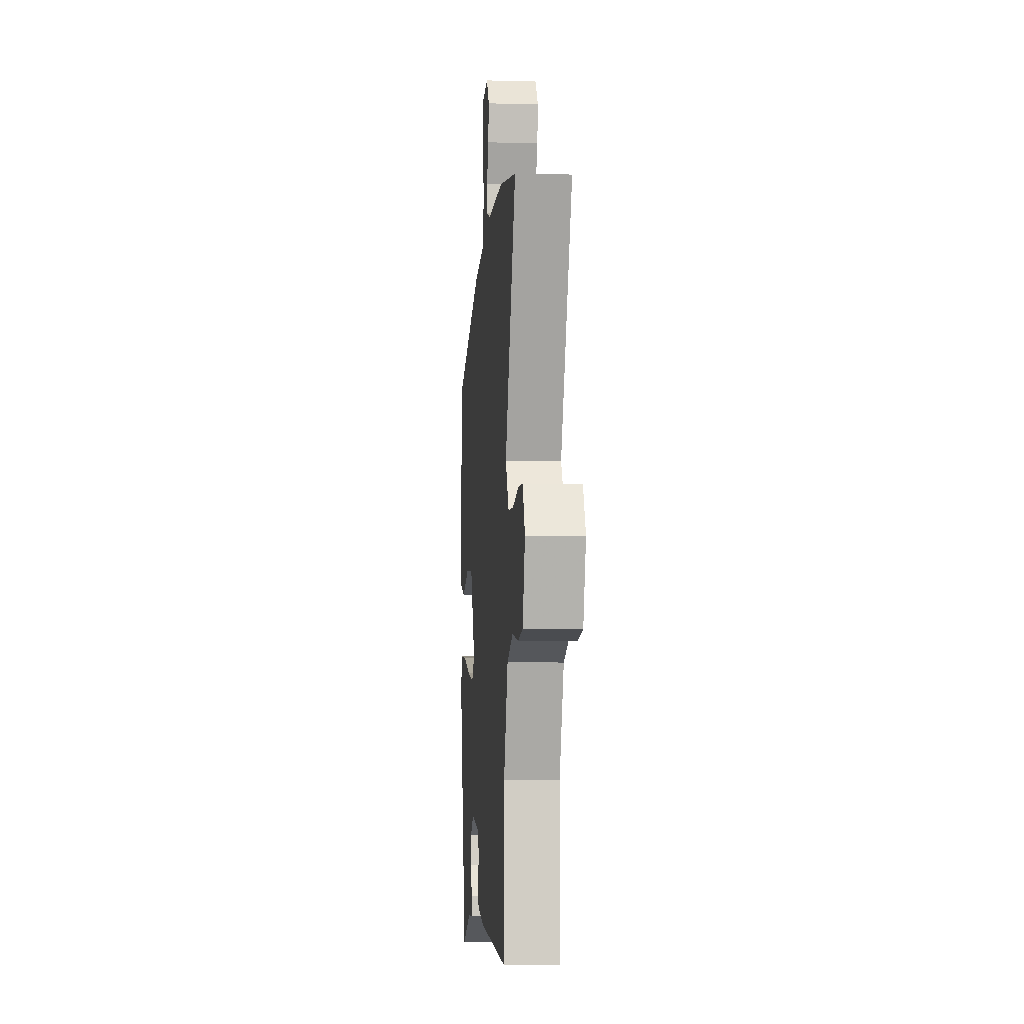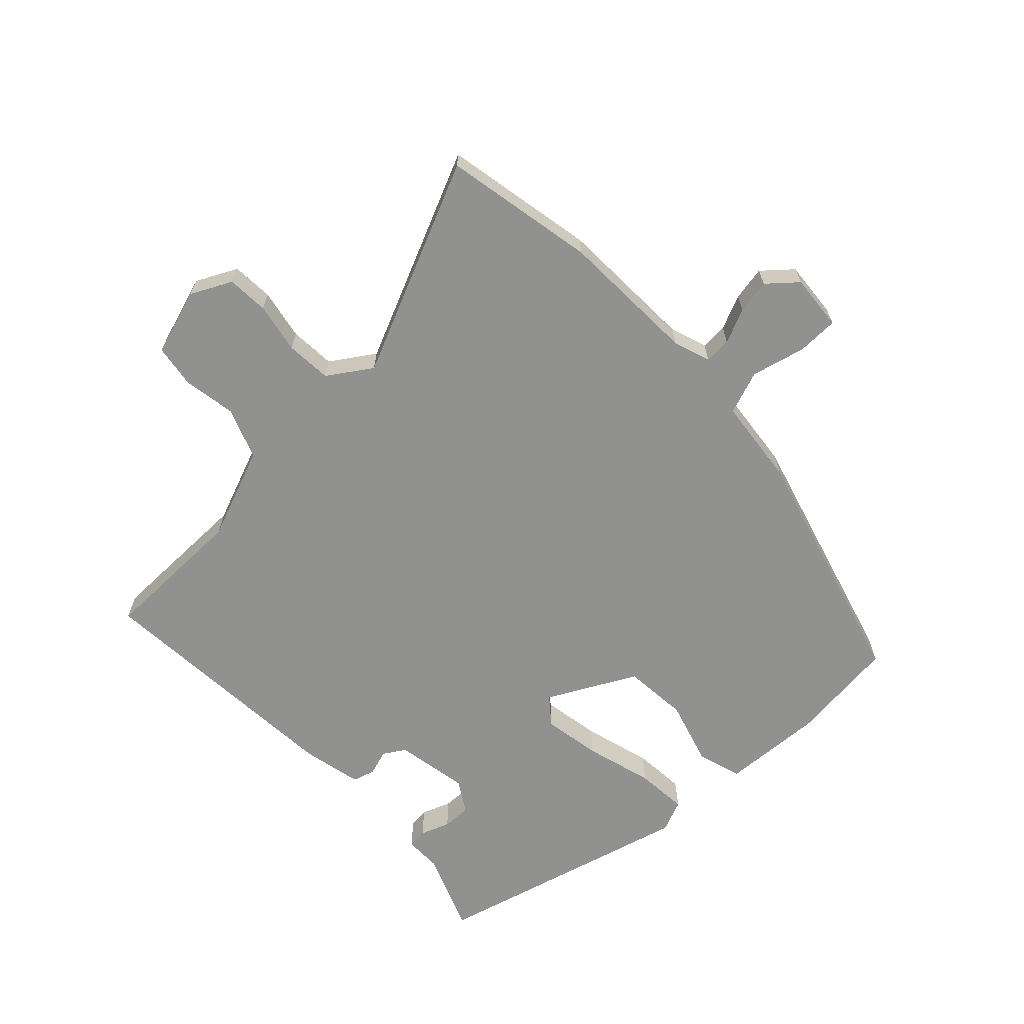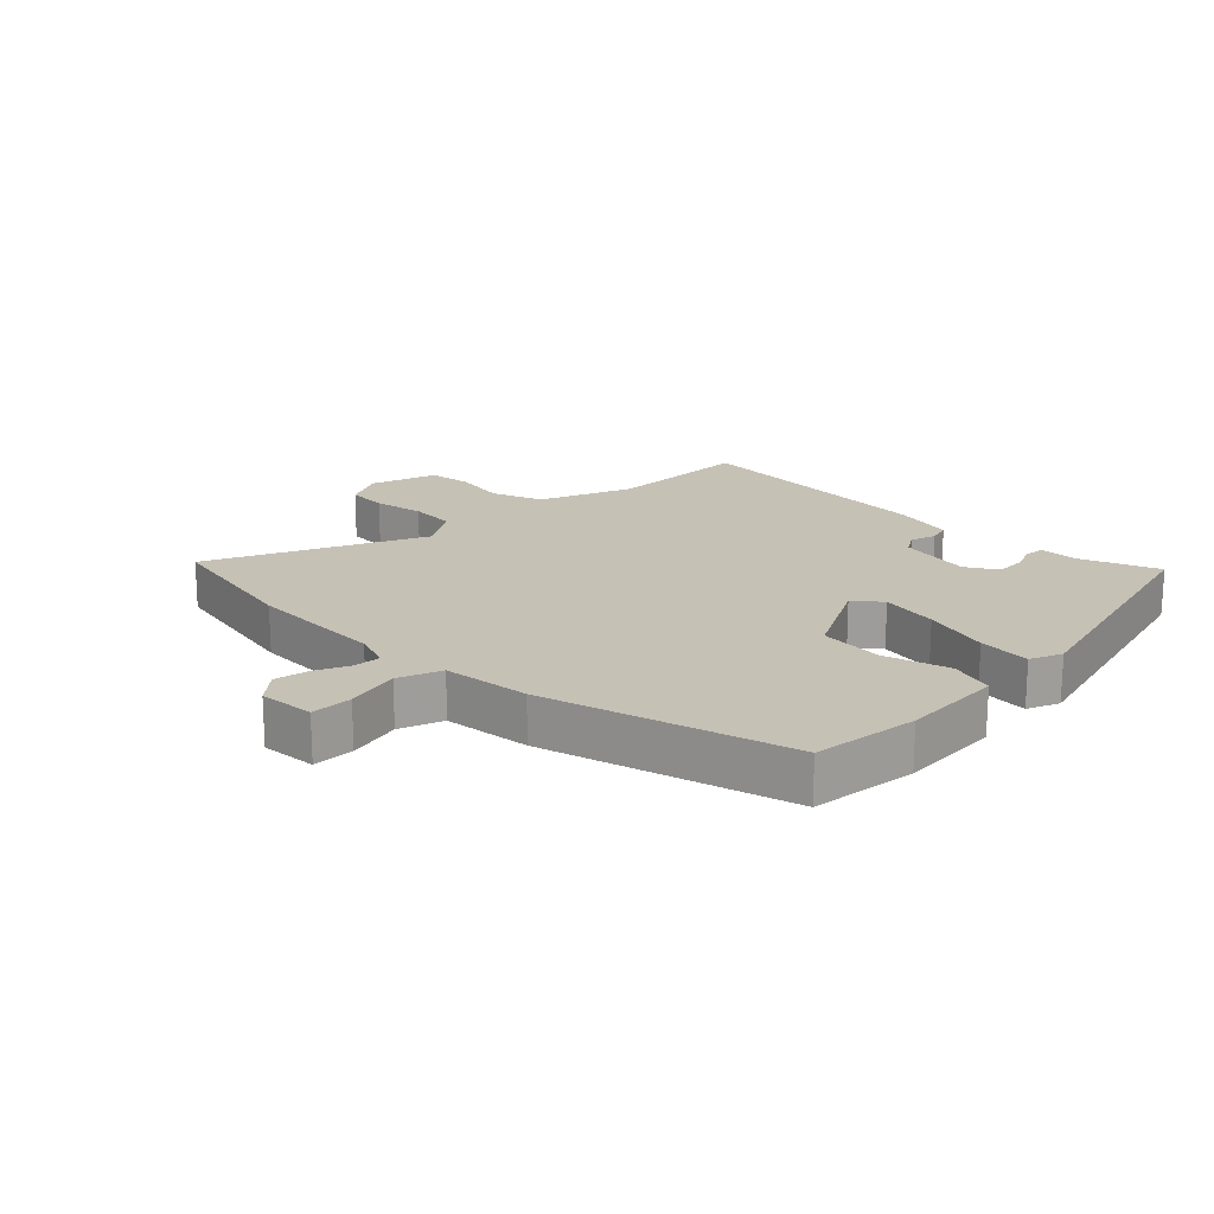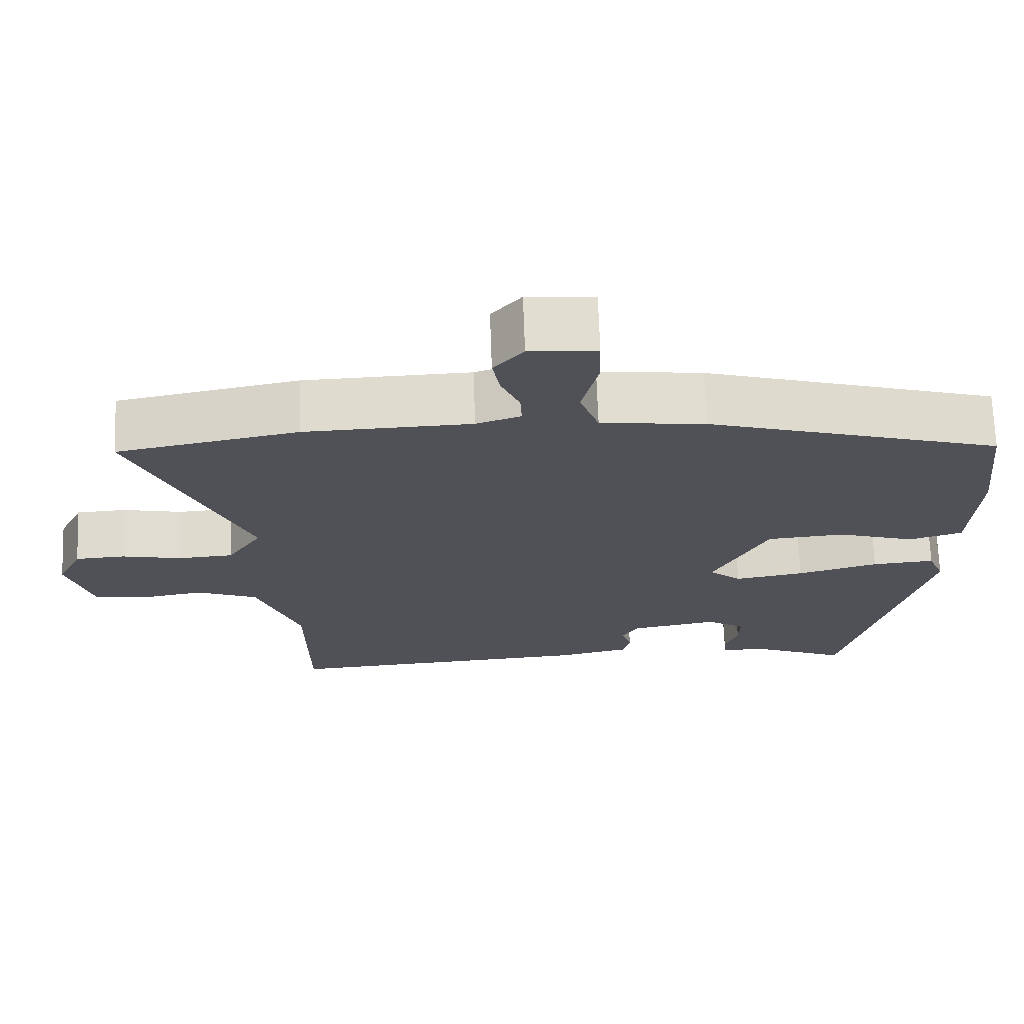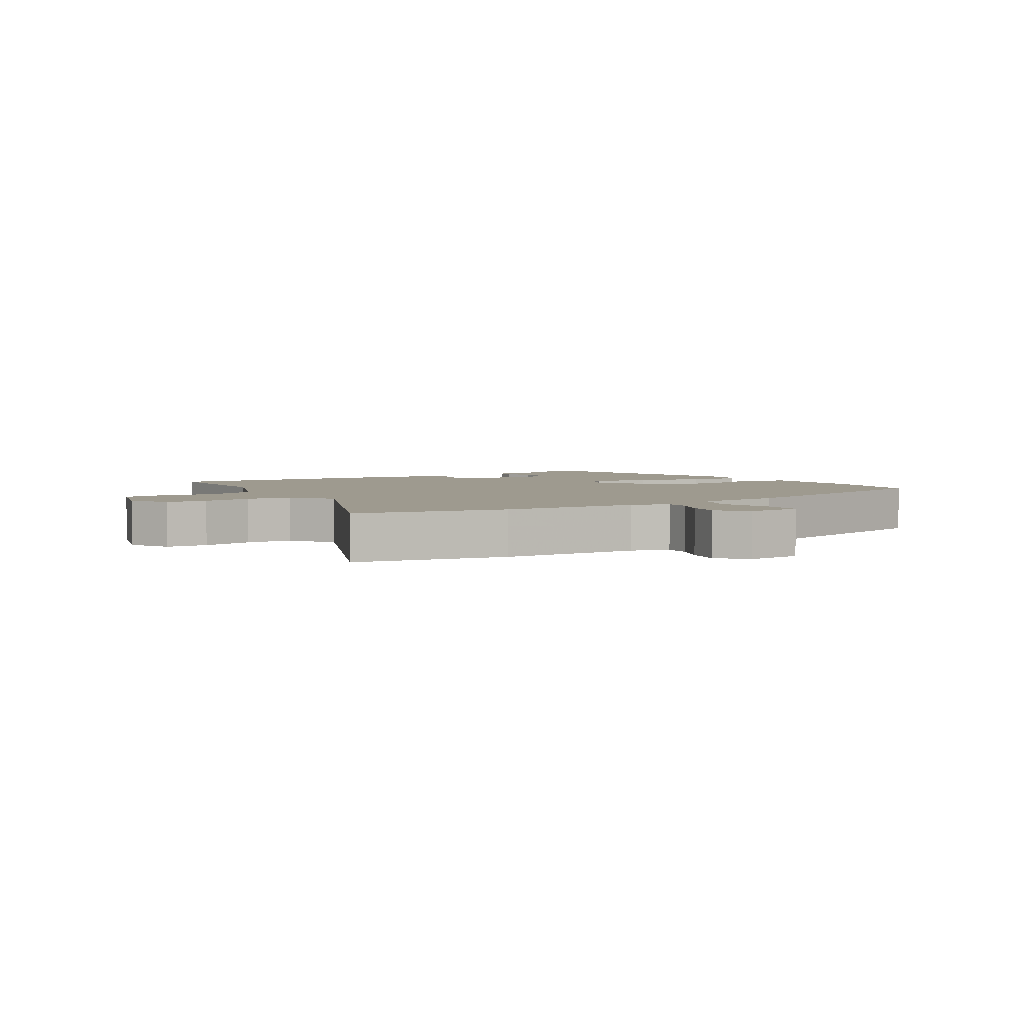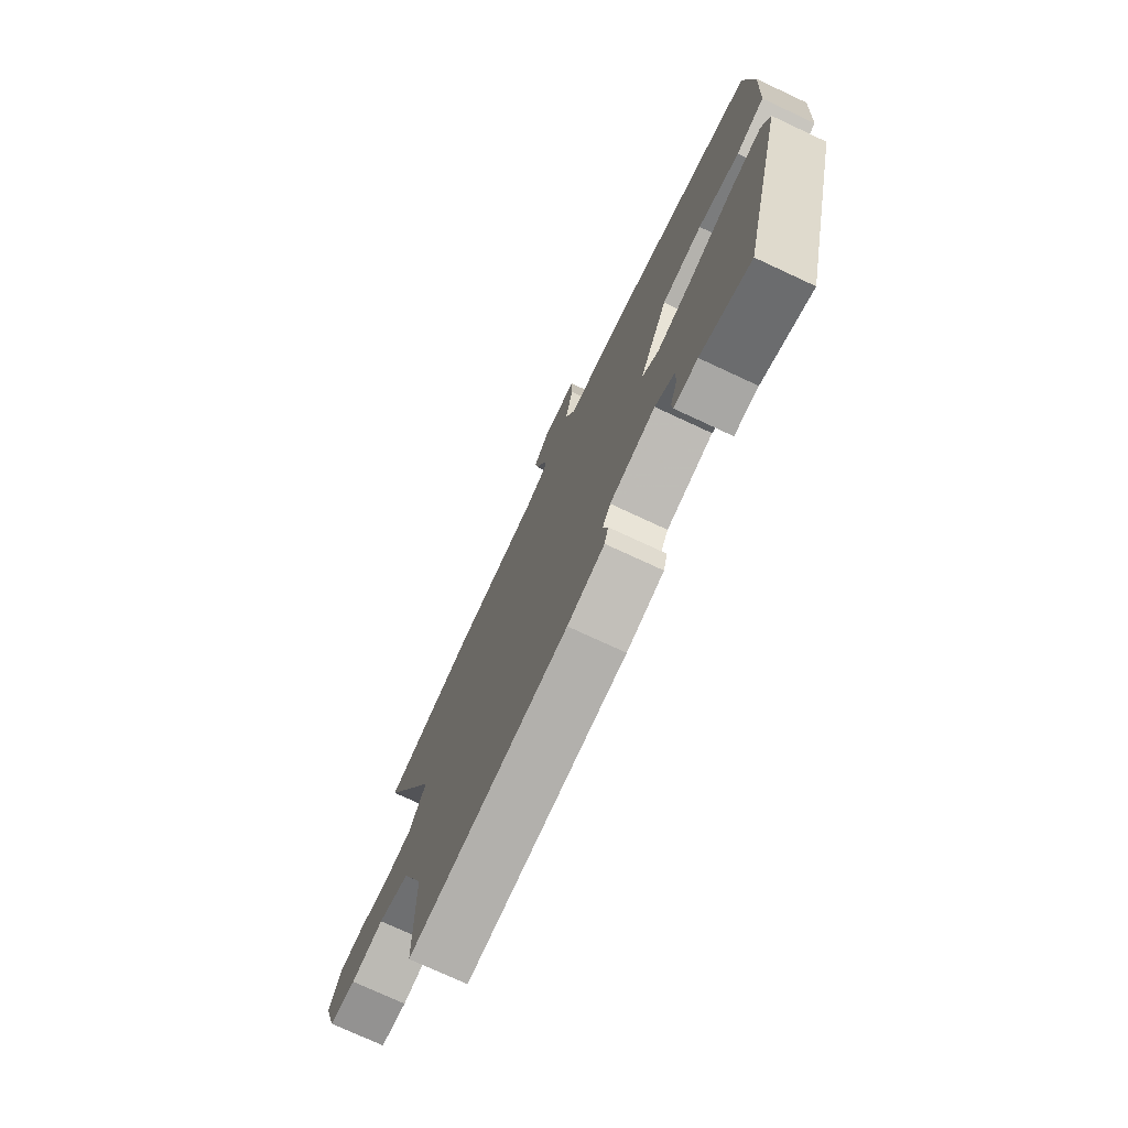
<metadata>
{"format":"obj","ext":"obj","renderer":"f3d","projection":"perspective","resolution":1024,"background":"white","views":[{"elev":-6.6,"azim":-94.4,"up":"+Z"},{"elev":-66.0,"azim":-46.6,"up":"+Y"},{"elev":18.7,"azim":45.1,"up":"+Y"},{"elev":69.5,"azim":-2.0,"up":"+Z"},{"elev":3.7,"azim":-32.6,"up":"+Y"},{"elev":-74.6,"azim":65.0,"up":"+Z"}]}
</metadata>
<code>
v -0.645 0.07 0.472
v -0.407 0.07 0.518
v -0.189 0.07 0.526
v -0.131 0.07 0.546
v -0.133 0.07 0.588
v -0.157 0.07 0.642
v -0.167 0.07 0.696
v -0.128 0.07 0.741
v -0.04 0.07 0.734
v -0.039 0.07 0.669
v -0.06 0.07 0.584
v -0.035 0.07 0.516
v 0.102 0.07 0.501
v 0.486 0.07 0.394
v 0.505 0.07 0.226
v 0.496 0.07 0.065
v 0.426 0.07 0.044
v 0.324 0.07 0.074
v 0.223 0.07 0.065
v 0.151 0.07 -0.072
v 0.193 0.07 -0.106
v 0.284 0.07 -0.09
v 0.39 0.07 -0.06
v 0.472 0.07 -0.053
v 0.493 0.07 -0.103
v 0.385 0.07 -0.511
v 0.261 0.07 -0.462
v 0.202 0.07 -0.462
v 0.199 0.07 -0.431
v 0.216 0.07 -0.385
v 0.217 0.07 -0.34
v 0.168 0.07 -0.31
v 0.053 0.07 -0.331
v 0.032 0.07 -0.365
v 0.045 0.07 -0.405
v 0.035 0.07 -0.44
v -0.059 0.07 -0.461
v -0.466 0.07 -0.491
v -0.468 0.07 -0.262
v -0.525 0.07 -0.117
v -0.605 0.07 -0.087
v -0.688 0.07 -0.101
v -0.756 0.07 -0.091
v -0.789 0.07 0.013
v -0.757 0.07 0.077
v -0.692 0.07 0.081
v -0.613 0.07 0.066
v -0.541 0.07 0.071
v -0.496 0.07 0.139
v -0.645 0 0.472
v -0.407 0 0.518
v -0.189 0 0.526
v -0.131 0 0.546
v -0.133 0 0.588
v -0.157 0 0.642
v -0.167 0 0.696
v -0.128 0 0.741
v -0.04 0 0.734
v -0.039 0 0.669
v -0.06 0 0.584
v -0.035 0 0.516
v 0.102 0 0.501
v 0.486 0 0.394
v 0.505 0 0.226
v 0.496 0 0.065
v 0.426 0 0.044
v 0.324 0 0.074
v 0.223 0 0.065
v 0.151 0 -0.072
v 0.193 0 -0.106
v 0.284 0 -0.09
v 0.39 0 -0.06
v 0.472 0 -0.053
v 0.493 0 -0.103
v 0.385 0 -0.511
v 0.261 0 -0.462
v 0.202 0 -0.462
v 0.199 0 -0.431
v 0.216 0 -0.385
v 0.217 0 -0.34
v 0.168 0 -0.31
v 0.053 0 -0.331
v 0.032 0 -0.365
v 0.045 0 -0.405
v 0.035 0 -0.44
v -0.059 0 -0.461
v -0.466 0 -0.491
v -0.468 0 -0.262
v -0.525 0 -0.117
v -0.605 0 -0.087
v -0.688 0 -0.101
v -0.756 0 -0.091
v -0.789 0 0.013
v -0.757 0 0.077
v -0.692 0 0.081
v -0.613 0 0.066
v -0.541 0 0.071
v -0.496 0 0.139
f 44 45 46 47
f 44 47 48
f 41 42 43 44
f 40 41 44 48
f 39 40 48 49
f 37 38 39
f 34 35 36 37
f 33 34 37 39
f 32 33 39 49
f 27 28 29 30
f 27 30 31
f 26 27 31
f 25 26 31
f 22 23 24 25
f 21 22 25 31
f 20 21 31 32
f 15 16 17 18
f 15 18 19
f 12 13 14 15
f 12 15 19
f 8 9 10 11
f 8 11 12
f 5 6 7 8
f 4 5 8 12
f 3 4 12 19
f 20 32 49 1
f 3 19 20
f 1 2 3 20
f 96 95 94 93
f 97 96 93
f 93 92 91 90
f 97 93 90 89
f 98 97 89 88
f 88 87 86
f 86 85 84 83
f 88 86 83 82
f 98 88 82 81
f 79 78 77 76
f 80 79 76
f 80 76 75
f 80 75 74
f 74 73 72 71
f 80 74 71 70
f 81 80 70 69
f 67 66 65 64
f 68 67 64
f 64 63 62 61
f 68 64 61
f 60 59 58 57
f 61 60 57
f 57 56 55 54
f 61 57 54 53
f 68 61 53 52
f 50 98 81 69
f 69 68 52
f 69 52 51 50
f 1 50 51 2
f 2 51 52 3
f 3 52 53 4
f 4 53 54 5
f 5 54 55 6
f 6 55 56 7
f 7 56 57 8
f 8 57 58 9
f 9 58 59 10
f 10 59 60 11
f 11 60 61 12
f 12 61 62 13
f 13 62 63 14
f 14 63 64 15
f 15 64 65 16
f 16 65 66 17
f 17 66 67 18
f 18 67 68 19
f 19 68 69 20
f 20 69 70 21
f 21 70 71 22
f 22 71 72 23
f 23 72 73 24
f 24 73 74 25
f 25 74 75 26
f 26 75 76 27
f 27 76 77 28
f 28 77 78 29
f 29 78 79 30
f 30 79 80 31
f 31 80 81 32
f 32 81 82 33
f 33 82 83 34
f 34 83 84 35
f 35 84 85 36
f 36 85 86 37
f 37 86 87 38
f 38 87 88 39
f 39 88 89 40
f 40 89 90 41
f 41 90 91 42
f 42 91 92 43
f 43 92 93 44
f 44 93 94 45
f 45 94 95 46
f 46 95 96 47
f 47 96 97 48
f 48 97 98 49
f 49 98 50 1

</code>
